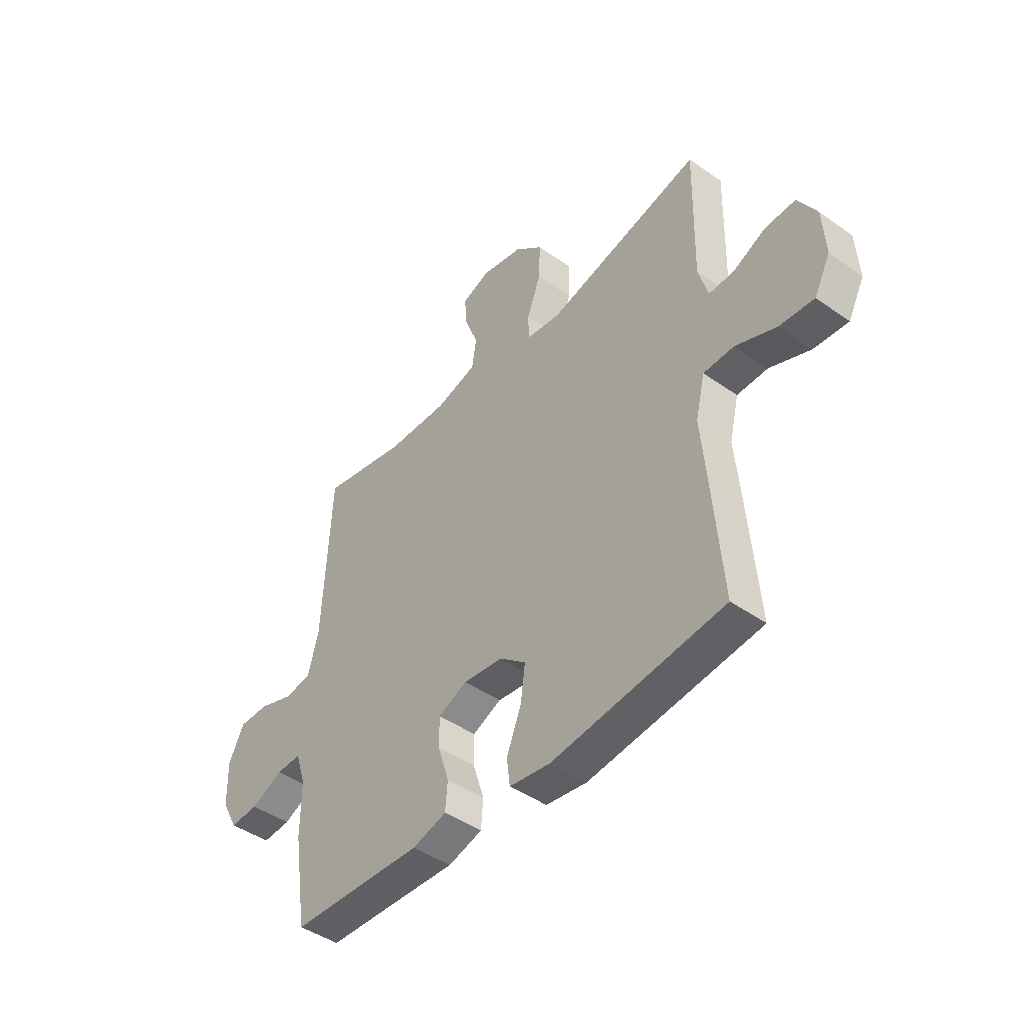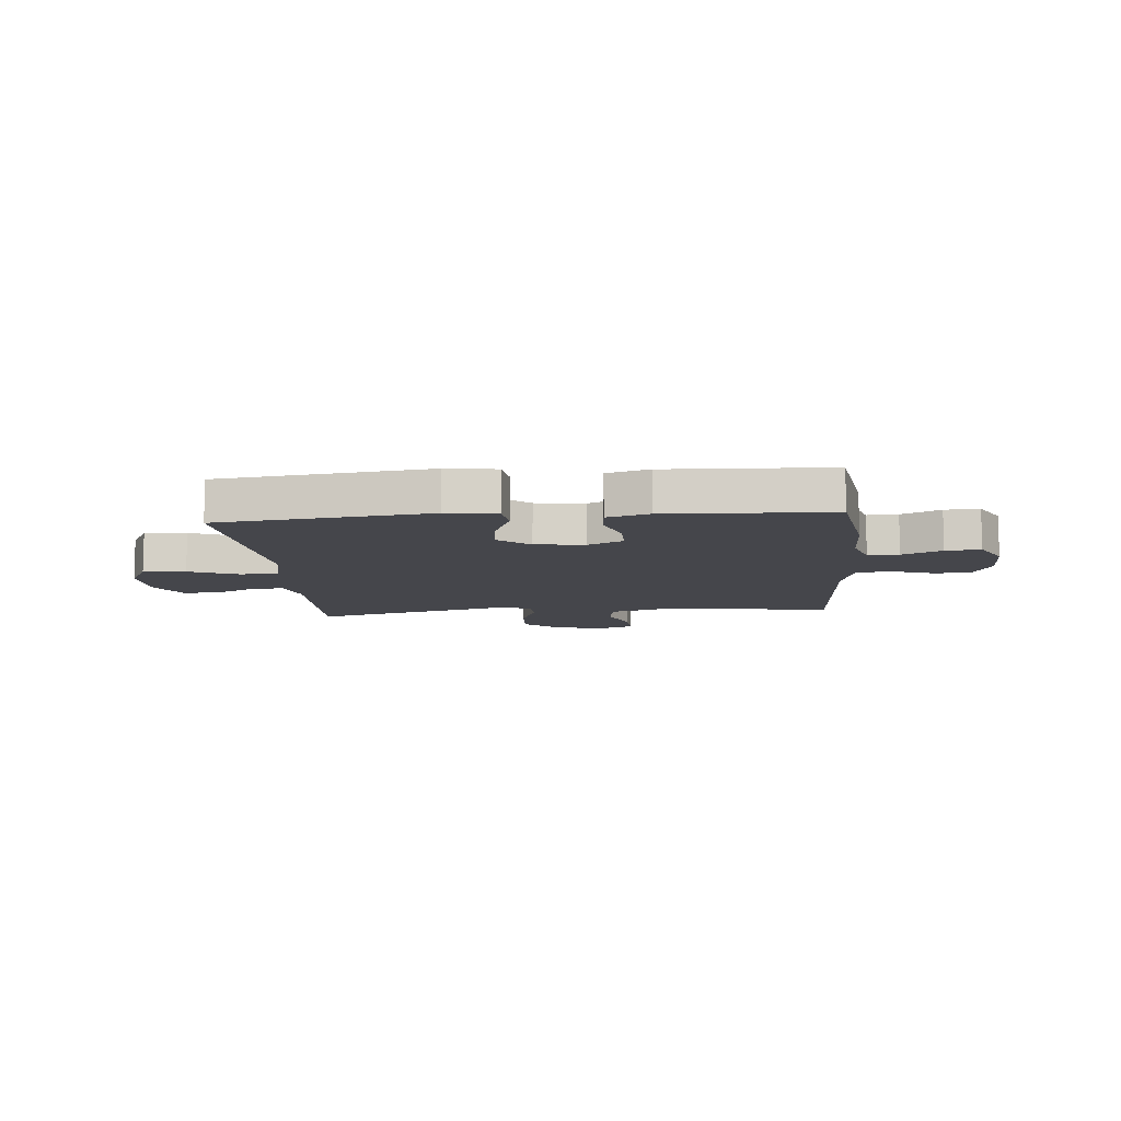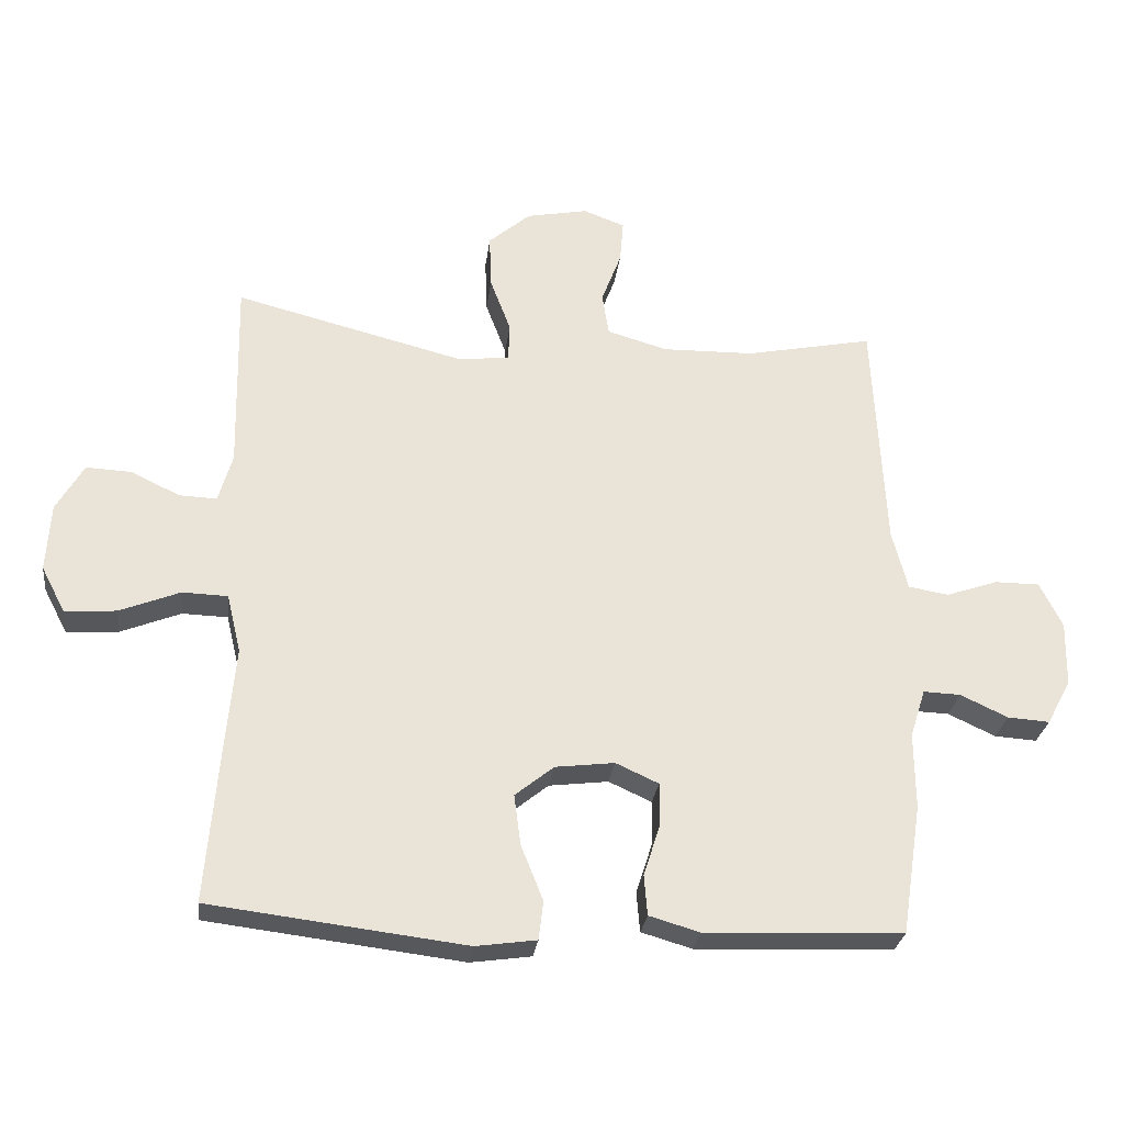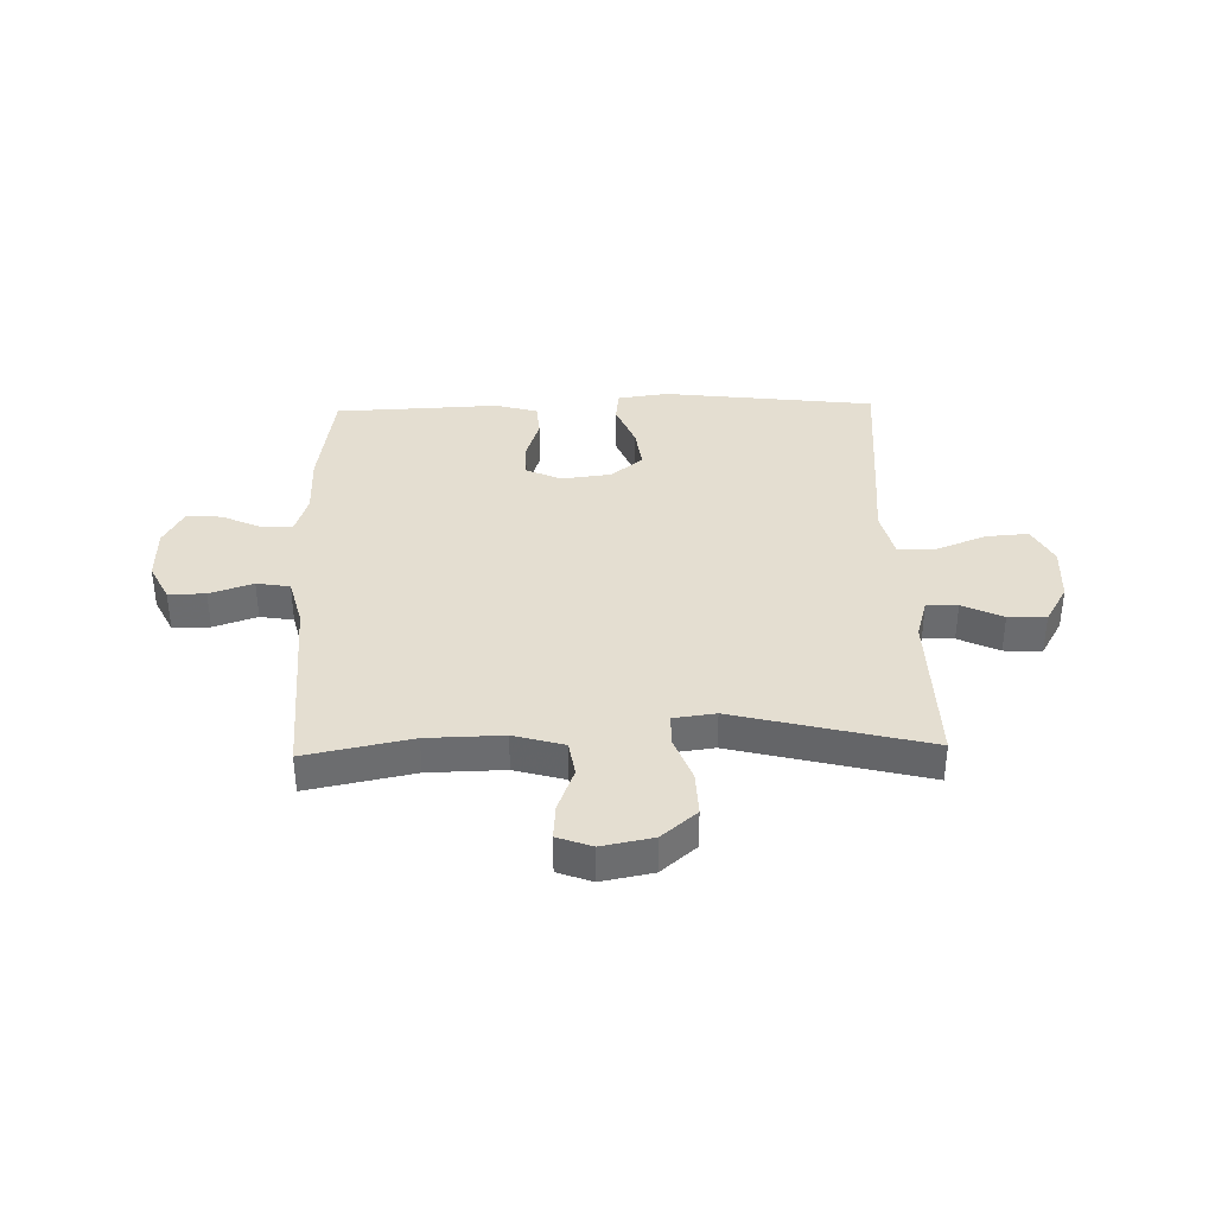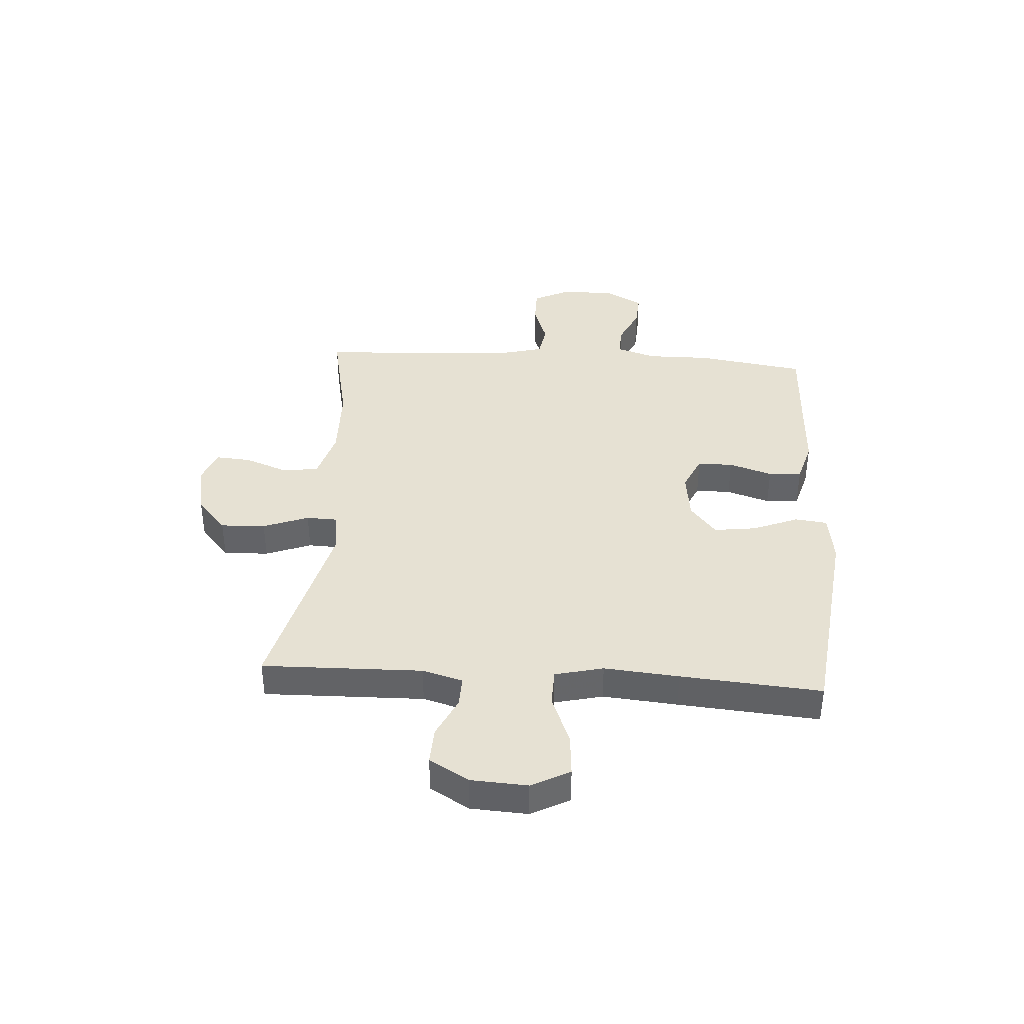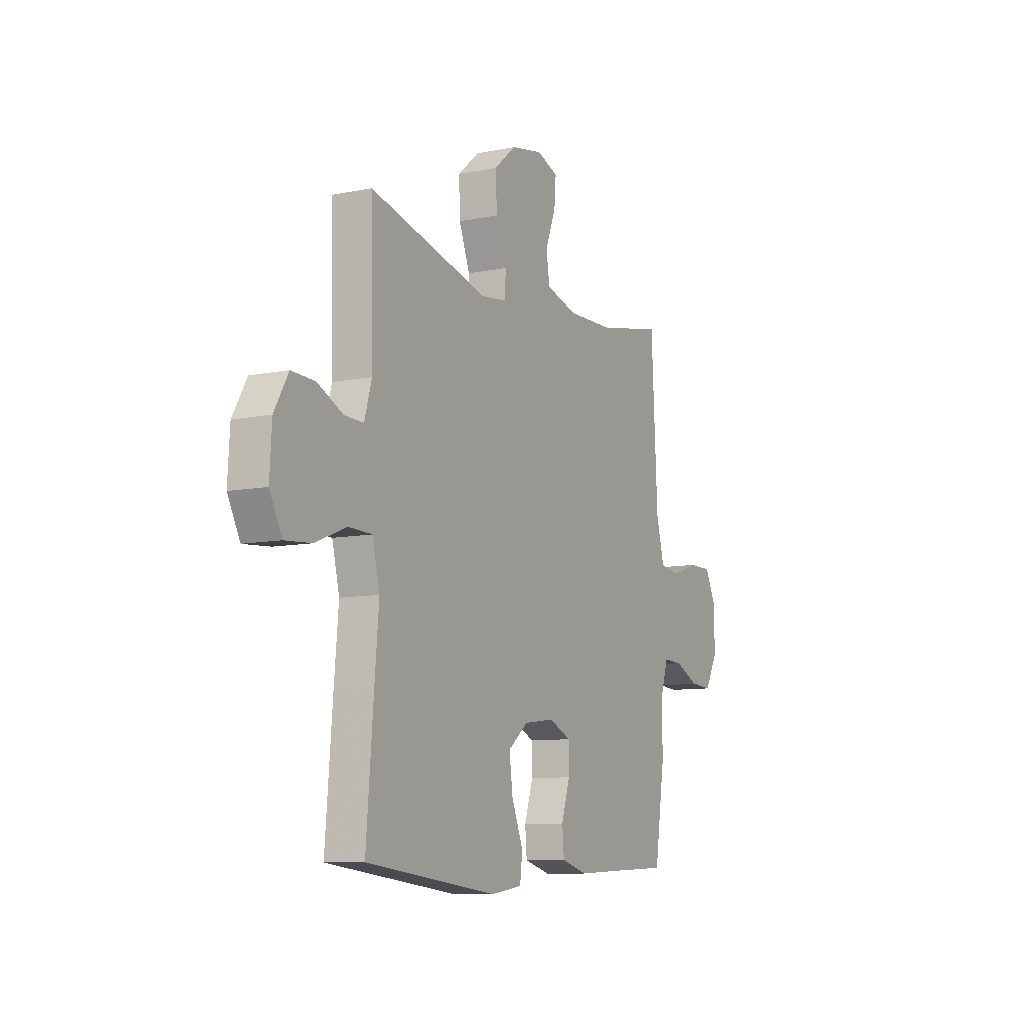
<metadata>
{"format":"obj","ext":"obj","renderer":"f3d","projection":"perspective","resolution":1024,"background":"white","views":[{"elev":-44.7,"azim":50.6,"up":"+Z"},{"elev":-10.0,"azim":-175.0,"up":"+Y"},{"elev":-27.8,"azim":172.8,"up":"+Z"},{"elev":36.5,"azim":-1.5,"up":"+Y"},{"elev":38.8,"azim":93.7,"up":"+Y"},{"elev":-9.3,"azim":118.2,"up":"+Z"}]}
</metadata>
<code>
v 0.5 0.07 0.5
v 0.494 0.07 0.211
v 0.515 0.07 0.138
v 0.571 0.07 0.14
v 0.644 0.07 0.175
v 0.712 0.07 0.178
v 0.753 0.07 0.107
v 0.759 0.07 0.005
v 0.723 0.07 -0.064
v 0.646 0.07 -0.058
v 0.556 0.07 -0.022
v 0.488 0.07 -0.024
v 0.467 0.07 -0.111
v 0.479 0.07 -0.246
v 0.5 0.07 -0.5
v 0.118 0.07 -0.546
v 0.027 0.07 -0.533
v 0.02 0.07 -0.475
v 0.053 0.07 -0.393
v 0.063 0.07 -0.317
v 0.005 0.07 -0.27
v -0.084 0.07 -0.259
v -0.148 0.07 -0.288
v -0.148 0.07 -0.352
v -0.123 0.07 -0.43
v -0.128 0.07 -0.49
v -0.204 0.07 -0.512
v -0.319 0.07 -0.507
v -0.5 0.07 -0.5
v -0.53 0.07 -0.304
v -0.529 0.07 -0.19
v -0.552 0.07 -0.118
v -0.608 0.07 -0.12
v -0.679 0.07 -0.153
v -0.742 0.07 -0.157
v -0.778 0.07 -0.09
v -0.78 0.07 0.007
v -0.746 0.07 0.075
v -0.679 0.07 0.075
v -0.601 0.07 0.048
v -0.541 0.07 0.058
v -0.518 0.07 0.147
v -0.5 0.07 0.5
v -0.309 0.07 0.461
v -0.172 0.07 0.458
v -0.081 0.07 0.484
v -0.071 0.07 0.548
v -0.101 0.07 0.627
v -0.106 0.07 0.691
v -0.044 0.07 0.714
v 0.048 0.07 0.696
v 0.111 0.07 0.642
v 0.108 0.07 0.561
v 0.077 0.07 0.479
v 0.079 0.07 0.423
v 0.154 0.07 0.413
v 0.5 0 0.5
v 0.494 0 0.211
v 0.515 0 0.138
v 0.571 0 0.14
v 0.644 0 0.175
v 0.712 0 0.178
v 0.753 0 0.107
v 0.759 0 0.005
v 0.723 0 -0.064
v 0.646 0 -0.058
v 0.556 0 -0.022
v 0.488 0 -0.024
v 0.467 0 -0.111
v 0.479 0 -0.246
v 0.5 0 -0.5
v 0.118 0 -0.546
v 0.027 0 -0.533
v 0.02 0 -0.475
v 0.053 0 -0.393
v 0.063 0 -0.317
v 0.005 0 -0.27
v -0.084 0 -0.259
v -0.148 0 -0.288
v -0.148 0 -0.352
v -0.123 0 -0.43
v -0.128 0 -0.49
v -0.204 0 -0.512
v -0.319 0 -0.507
v -0.5 0 -0.5
v -0.53 0 -0.304
v -0.529 0 -0.19
v -0.552 0 -0.118
v -0.608 0 -0.12
v -0.679 0 -0.153
v -0.742 0 -0.157
v -0.778 0 -0.09
v -0.78 0 0.007
v -0.746 0 0.075
v -0.679 0 0.075
v -0.601 0 0.048
v -0.541 0 0.058
v -0.518 0 0.147
v -0.5 0 0.5
v -0.309 0 0.461
v -0.172 0 0.458
v -0.081 0 0.484
v -0.071 0 0.548
v -0.101 0 0.627
v -0.106 0 0.691
v -0.044 0 0.714
v 0.048 0 0.696
v 0.111 0 0.642
v 0.108 0 0.561
v 0.077 0 0.479
v 0.079 0 0.423
v 0.154 0 0.413
f 52 53 54
f 51 52 54
f 50 51 54
f 49 50 54
f 48 49 54
f 47 48 54
f 46 47 54 55
f 45 46 55
f 44 45 55
f 42 43 44
f 44 55 56
f 42 44 56
f 41 42 56
f 38 39 40
f 37 38 40
f 36 37 40
f 35 36 40
f 34 35 40
f 33 34 40
f 32 33 40 41
f 56 1 2
f 41 56 2
f 32 41 2
f 31 32 2
f 28 29 30 31
f 27 28 31
f 26 27 31
f 25 26 31
f 24 25 31
f 17 18 19
f 16 17 19
f 15 16 19
f 14 15 19
f 13 14 19
f 12 13 19 20
f 9 10 11
f 8 9 11
f 7 8 11
f 6 7 11
f 5 6 11
f 4 5 11
f 3 4 11 12
f 12 20 21
f 3 12 21
f 2 3 21
f 23 24 31
f 22 23 31 2
f 2 21 22
f 110 109 108
f 110 108 107
f 110 107 106
f 110 106 105
f 110 105 104
f 110 104 103
f 111 110 103 102
f 111 102 101
f 111 101 100
f 100 99 98
f 112 111 100
f 112 100 98
f 112 98 97
f 96 95 94
f 96 94 93
f 96 93 92
f 96 92 91
f 96 91 90
f 96 90 89
f 97 96 89 88
f 58 57 112
f 58 112 97
f 58 97 88
f 58 88 87
f 87 86 85 84
f 87 84 83
f 87 83 82
f 87 82 81
f 87 81 80
f 75 74 73
f 75 73 72
f 75 72 71
f 75 71 70
f 75 70 69
f 76 75 69 68
f 67 66 65
f 67 65 64
f 67 64 63
f 67 63 62
f 67 62 61
f 67 61 60
f 68 67 60 59
f 77 76 68
f 77 68 59
f 77 59 58
f 87 80 79
f 58 87 79 78
f 78 77 58
f 1 57 58 2
f 2 58 59 3
f 3 59 60 4
f 4 60 61 5
f 5 61 62 6
f 6 62 63 7
f 7 63 64 8
f 8 64 65 9
f 9 65 66 10
f 10 66 67 11
f 11 67 68 12
f 12 68 69 13
f 13 69 70 14
f 14 70 71 15
f 15 71 72 16
f 16 72 73 17
f 17 73 74 18
f 18 74 75 19
f 19 75 76 20
f 20 76 77 21
f 21 77 78 22
f 22 78 79 23
f 23 79 80 24
f 24 80 81 25
f 25 81 82 26
f 26 82 83 27
f 27 83 84 28
f 28 84 85 29
f 29 85 86 30
f 30 86 87 31
f 31 87 88 32
f 32 88 89 33
f 33 89 90 34
f 34 90 91 35
f 35 91 92 36
f 36 92 93 37
f 37 93 94 38
f 38 94 95 39
f 39 95 96 40
f 40 96 97 41
f 41 97 98 42
f 42 98 99 43
f 43 99 100 44
f 44 100 101 45
f 45 101 102 46
f 46 102 103 47
f 47 103 104 48
f 48 104 105 49
f 49 105 106 50
f 50 106 107 51
f 51 107 108 52
f 52 108 109 53
f 53 109 110 54
f 54 110 111 55
f 55 111 112 56
f 56 112 57 1

</code>
